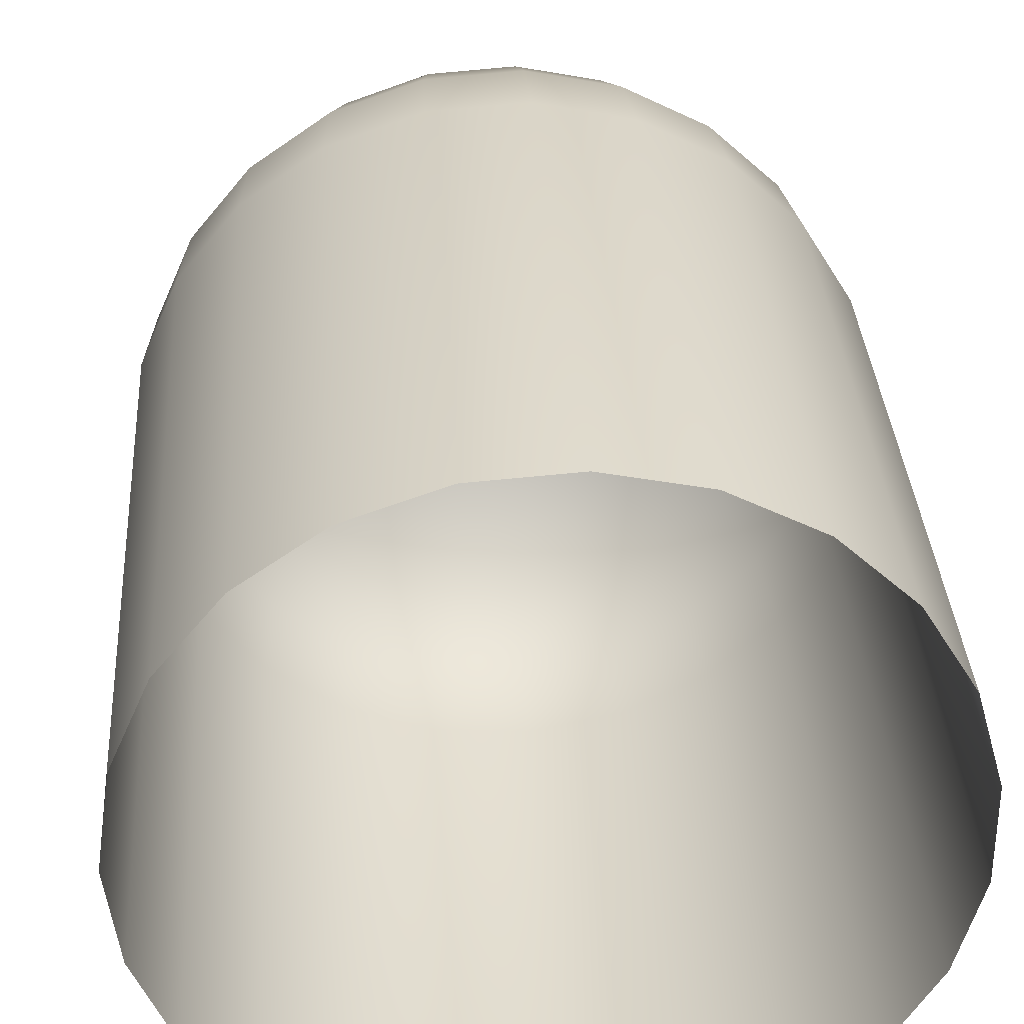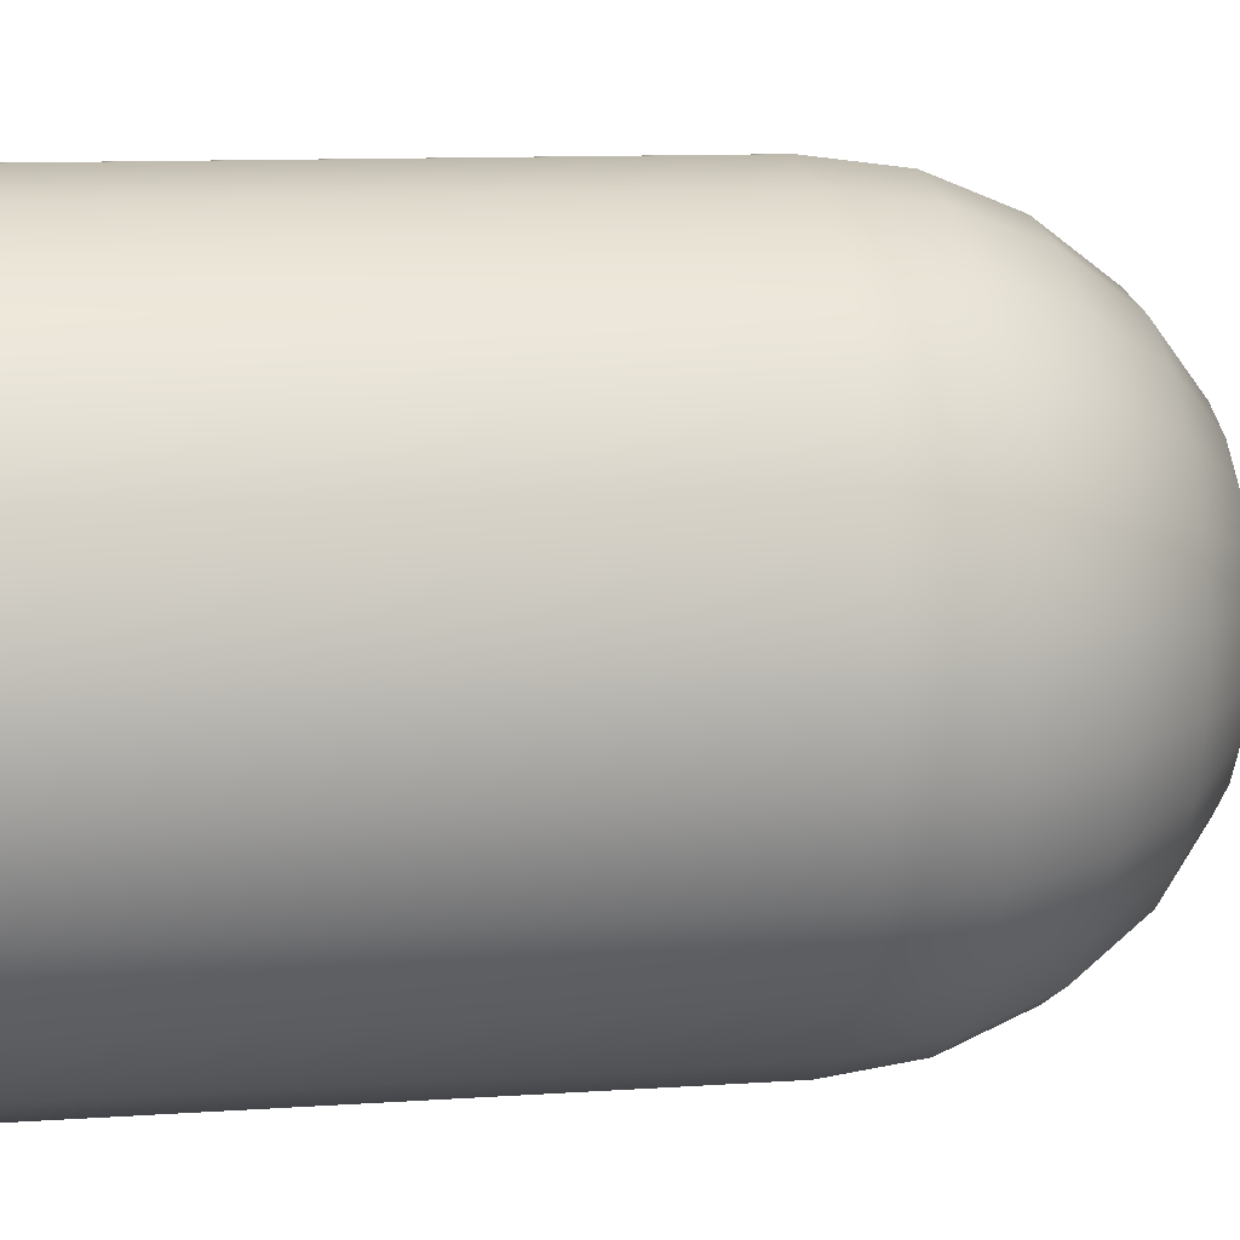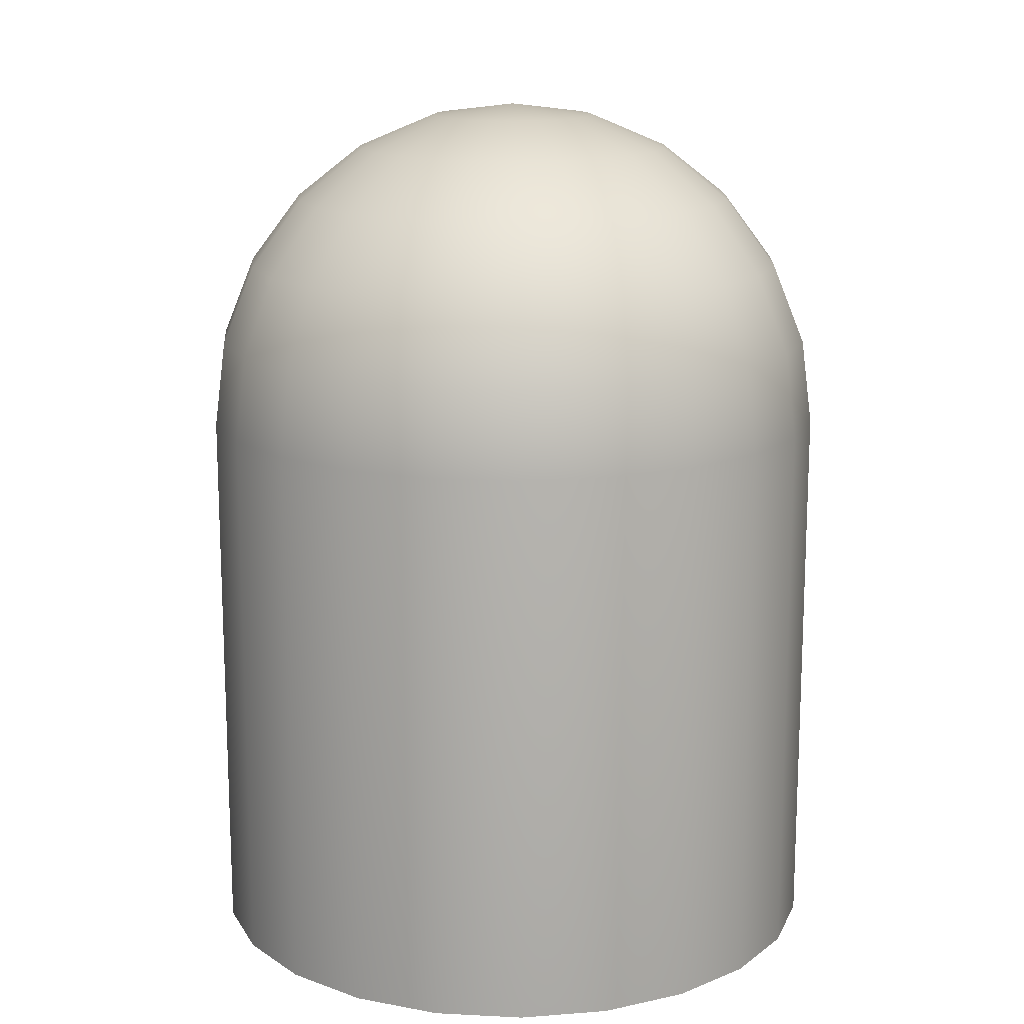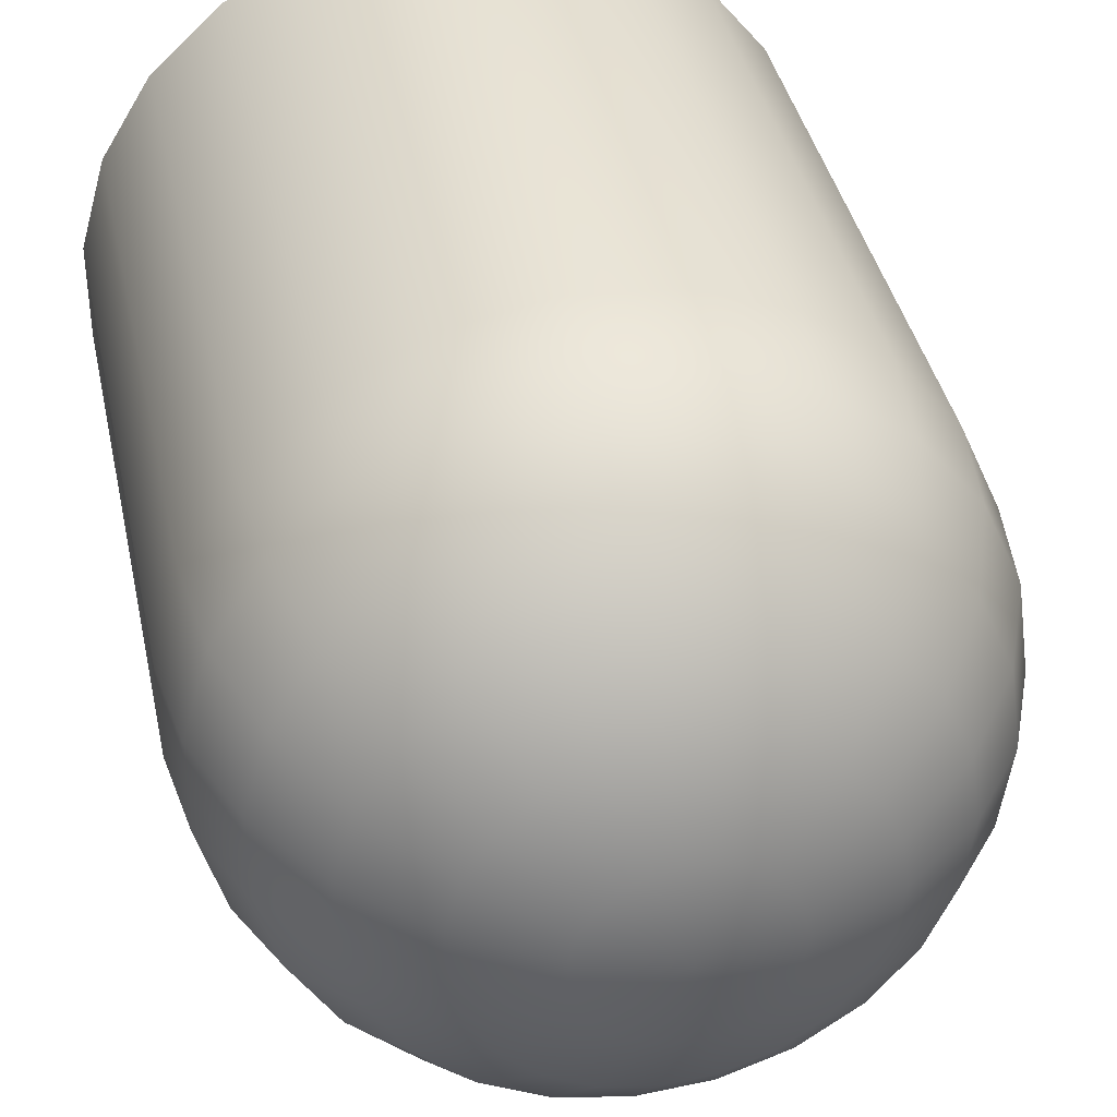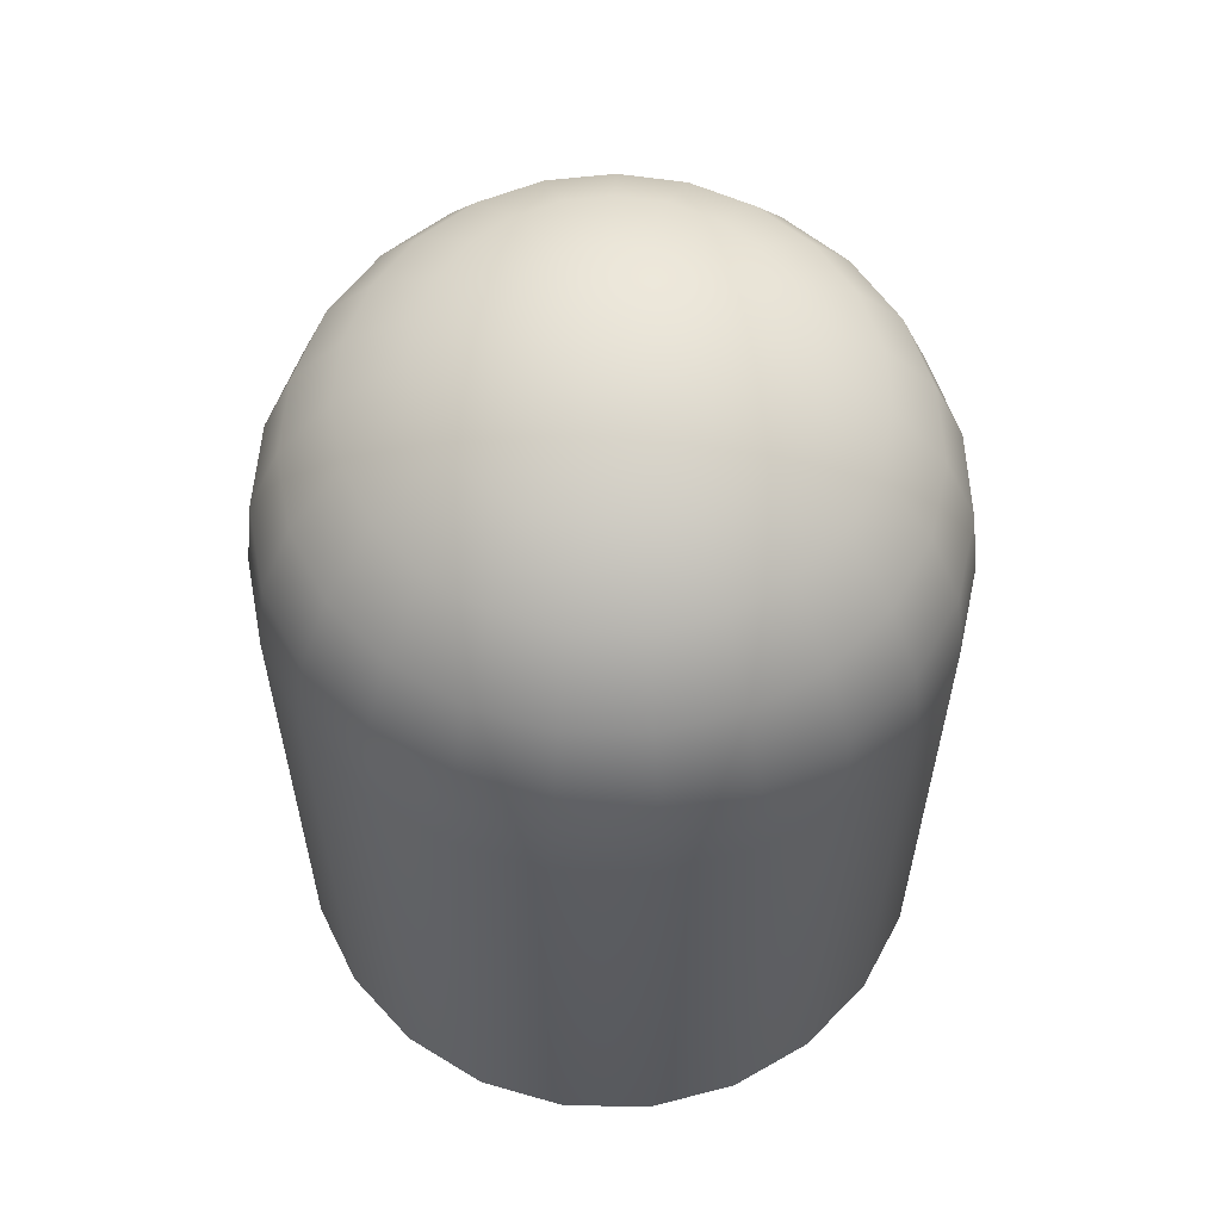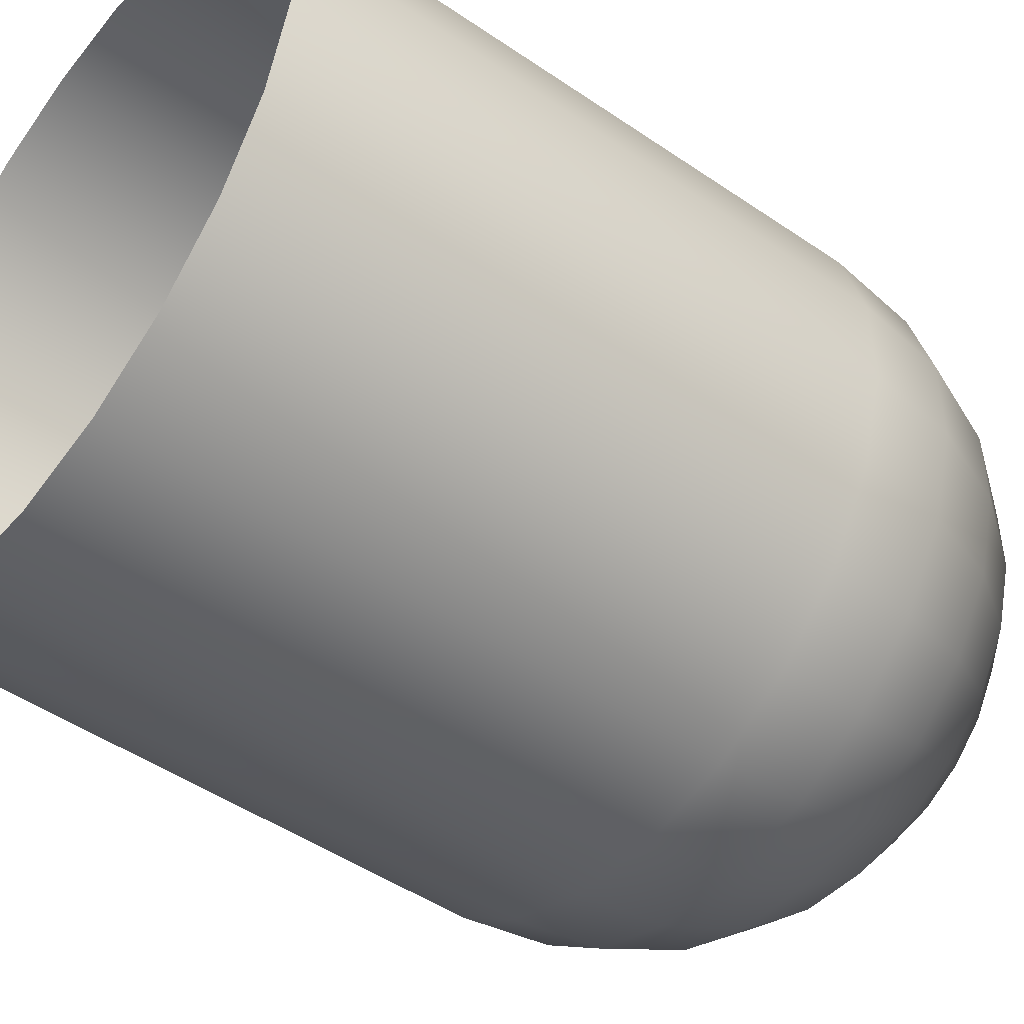
<metadata>
{"format":"obj","ext":"obj","renderer":"f3d","projection":"perspective","resolution":1024,"background":"white","views":[{"elev":33.2,"azim":-3.6,"up":"+Z"},{"elev":11.4,"azim":80.8,"up":"+Z"},{"elev":14.8,"azim":64.9,"up":"+Y"},{"elev":38.5,"azim":168.2,"up":"+Z"},{"elev":59.5,"azim":-34.3,"up":"+Y"},{"elev":-48.0,"azim":52.4,"up":"+Z"}]}
</metadata>
<code>
o BulbCoverKennyRed
v 6.367 12.01 -2.746
v 6.593 9.945 -5.327
v 7.787 9.945 -3.363
v 5.391 12.01 -4.349
v 4.515 13.59 -1.942
v 6.873 12.01 -0.9384
v 3.826 13.59 -3.075
v 4.873 13.59 -0.6636
v 2.856 13.59 -3.981
v 4.02 12.01 -5.63
v 2.359 14.59 -1.005
v 1.677 13.59 -4.592
v 2.353 12.01 -6.494
v 0.5157 12.01 -6.876
v 4.873 13.59 0.6636
v 6.873 12.01 0.9384
v 0.378 13.59 -4.862
v -1.357 12.01 -6.748
v 4.515 13.59 1.942
v 6.367 12.01 2.746
v 5.391 12.01 4.349
v 2.544 14.59 0.3435
v 2.544 14.59 -0.3435
v 2.359 14.59 1.005
v 0.04538 14.93 -3.705e-09
v 2.002 14.59 1.592
v 3.826 13.59 3.075
v 2.856 13.59 3.981
v 4.02 12.01 5.63
v 1.5 14.59 2.061
v 1.677 13.59 4.592
v 2.353 12.01 6.494
v 0.8902 14.59 2.377
v 0.378 13.59 4.862
v 0.5157 12.01 6.876
v 0.2175 14.59 2.517
v -0.9461 13.59 4.771
v -1.357 12.01 6.748
v -0.4678 14.59 2.47
v -2.197 13.59 4.327
v -3.125 12.01 6.119
v -4.659 12.01 5.037
v -1.115 14.59 2.24
v -3.281 13.59 3.562
v -5.843 12.01 3.581
v -1.676 14.59 1.844
v -4.118 13.59 2.532
v -6.591 12.01 1.859
v -2.11 14.59 1.311
v -4.647 13.59 1.315
v -6.846 12.01 5.588e-07
v -2.384 14.59 0.6806
v -4.828 13.59 3.94e-07
v -4.647 13.59 -1.315
v -6.591 12.01 -1.859
v -2.477 14.59 2.022e-07
v -2.384 14.59 -0.6806
v -4.118 13.59 -2.532
v -5.843 12.01 -3.581
v -2.11 14.59 -1.311
v -3.281 13.59 -3.562
v -4.659 12.01 -5.037
v -3.125 12.01 -6.119
v -1.676 14.59 -1.844
v -2.197 13.59 -4.327
v -1.115 14.59 -2.24
v -0.9461 13.59 -4.771
v -0.4678 14.59 -2.47
v 0.2175 14.59 -2.517
v 0.8902 14.59 -2.377
v 1.5 14.59 -2.061
v 2.002 14.59 -1.592
v -9.02 7.543 -2.54
v -9.369 7.543 7.647e-07
v -9.701 4.966 7.918e-07
v -9.02 7.543 2.54
v -8.395 9.945 6.852e-07
v -9.34 4.966 -2.63
v -8.082 9.945 2.277
v -9.701 -12 1.268e-05
v -9.34 -12 -2.63
v -9.34 -12 2.63
v -8.282 4.966 -5.064
v -8.282 -12 -5.064
v -9.34 4.966 2.63
v -8.282 -12 5.064
v -8.282 4.966 5.064
v -7.998 7.543 4.892
v -7.167 9.945 4.386
v -6.591 12.01 1.859
v -5.843 12.01 3.581
v -6.846 12.01 5.588e-07
v -6.591 12.01 -1.859
v -8.082 9.945 -2.277
v -7.167 9.945 -4.386
v -5.843 12.01 -3.581
v -7.998 7.543 -4.892
v -5.716 9.945 -6.169
v -4.659 12.01 -5.037
v -6.38 7.543 -6.88
v -3.838 9.945 -7.494
v -3.125 12.01 -6.119
v -4.286 7.543 -8.359
v -6.607 4.966 -7.123
v -4.439 4.966 -8.654
v -6.607 -12 -7.123
v -4.439 -12 -8.654
v -1.938 4.966 -9.543
v -1.87 7.543 -9.218
v -4.286 7.543 -8.359
v -4.439 4.966 -8.654
v -4.439 -12 -8.654
v -3.838 9.945 -7.494
v -1.938 -12 -9.543
v 0.7105 4.966 -9.724
v 0.7105 -12 -9.724
v -1.672 9.945 -8.264
v 3.309 4.966 -9.184
v 3.309 -12 -9.184
v 0.6879 7.543 -9.392
v -1.357 12.01 -6.748
v -3.125 12.01 -6.119
v 0.6214 9.945 -8.421
v 0.5157 12.01 -6.876
v 2.872 9.945 -7.953
v 2.353 12.01 -6.494
v 3.198 7.543 -8.871
v 5.666 4.966 -7.963
v 5.666 -12 -7.963
v 5.475 7.543 -7.691
v 4.913 9.945 -6.896
v 4.02 12.01 -5.63
v 5.391 12.01 -4.349
v 6.593 9.945 -5.327
v 7.348 7.543 -5.941
v 7.606 4.966 -6.151
v 7.606 -12 -6.151
v 8.985 4.966 -3.883
v 8.68 7.543 -3.751
v 8.985 -12 -3.883
v 7.787 9.945 -3.363
v 6.593 9.945 -5.327
v 7.348 7.543 -5.941
v 8.68 7.543 -3.751
v 9.372 7.543 -1.282
v 8.408 9.945 -1.149
v 6.367 12.01 -2.746
v 6.873 12.01 -0.9384
v 8.408 9.945 1.149
v 6.873 12.01 0.9384
v 9.701 4.966 -1.327
v 8.985 4.966 -3.883
v 8.985 -12 -3.883
v 9.701 -12 -1.327
v 9.701 4.966 1.327
v 9.701 -12 1.327
v 9.372 7.543 1.282
v 8.985 4.966 3.883
v 8.985 -12 3.883
v 8.68 7.543 3.751
v 7.787 9.945 3.363
v 6.367 12.01 2.746
v 7.606 4.966 6.151
v 7.606 -12 6.151
v 6.593 9.945 5.327
v 5.391 12.01 4.349
v 5.666 4.966 7.963
v 5.666 -12 7.963
v 7.348 7.543 5.941
v 5.475 7.543 7.691
v 4.913 9.945 6.896
v 3.198 7.543 8.871
v 4.02 12.01 5.63
v 2.872 9.945 7.953
v 2.353 12.01 6.494
v 3.309 4.966 9.184
v 3.198 7.543 8.871
v 5.475 7.543 7.691
v 5.666 4.966 7.963
v 5.666 -12 7.963
v 3.309 -12 9.184
v 0.7105 4.966 9.724
v 0.7105 -12 9.724
v -1.938 4.966 9.543
v -1.938 -12 9.543
v 0.6878 7.543 9.392
v -4.439 4.966 8.654
v -4.439 -12 8.654
v -1.87 7.543 9.217
v 0.6214 9.945 8.421
v 2.872 9.945 7.953
v 2.353 12.01 6.494
v 0.5157 12.01 6.876
v -1.672 9.945 8.264
v -1.357 12.01 6.748
v -3.838 9.945 7.494
v -3.125 12.01 6.119
v -4.659 12.01 5.037
v -4.286 7.543 8.359
v -6.607 4.966 7.123
v -6.607 -12 7.123
v -5.716 9.945 6.169
v -5.843 12.01 3.581
v -7.167 9.945 4.386
v -7.998 7.543 4.892
v -6.38 7.543 6.88
v -8.282 4.966 5.064
v -8.282 -12 5.064
f 3 2 1
f 2 4 1
f 1 4 5
f 1 5 6
f 4 7 5
f 5 8 6
f 9 7 4
f 10 9 4
f 5 7 11
f 5 11 8
f 12 9 10
f 13 12 10
f 13 14 12
f 6 8 15
f 16 6 15
f 14 17 12
f 14 18 17
f 16 15 19
f 20 16 19
f 20 19 21
f 15 8 22
f 15 22 19
f 8 23 22
f 11 23 8
f 22 24 19
f 23 25 22
f 22 25 24
f 11 25 23
f 19 24 26
f 24 25 26
f 19 27 21
f 27 19 26
f 21 27 28
f 27 26 28
f 29 21 28
f 26 30 28
f 26 25 30
f 29 28 31
f 28 30 31
f 32 29 31
f 30 33 31
f 30 25 33
f 32 31 34
f 35 32 34
f 31 33 36
f 34 31 36
f 33 25 36
f 35 34 37
f 34 36 37
f 38 35 37
f 36 39 37
f 36 25 39
f 38 37 40
f 37 39 40
f 41 38 40
f 41 40 42
f 39 43 40
f 39 25 43
f 40 44 42
f 40 43 44
f 42 44 45
f 43 46 44
f 43 25 46
f 44 47 45
f 45 47 48
f 44 46 49
f 47 44 49
f 46 25 49
f 47 50 48
f 48 50 51
f 47 49 52
f 50 47 52
f 49 25 52
f 50 53 51
f 50 52 53
f 51 53 54
f 55 51 54
f 52 56 53
f 52 25 56
f 53 56 57
f 54 53 57
f 56 25 57
f 55 54 58
f 54 57 58
f 59 55 58
f 57 60 58
f 57 25 60
f 59 58 61
f 58 60 61
f 62 59 61
f 62 61 63
f 60 64 61
f 60 25 64
f 61 65 63
f 61 64 66
f 65 61 66
f 64 25 66
f 63 65 67
f 65 66 67
f 18 63 67
f 18 67 17
f 66 68 67
f 67 68 17
f 66 25 68
f 68 69 17
f 68 25 69
f 17 69 12
f 69 70 12
f 69 25 70
f 12 70 9
f 70 71 9
f 70 25 71
f 9 71 7
f 71 25 72
f 71 72 7
f 72 25 11
f 7 72 11
f 75 74 73
f 76 74 75
f 74 77 73
f 74 76 77
f 78 75 73
f 76 79 77
f 75 78 80
f 75 80 82
f 78 81 80
f 85 75 82
f 85 76 75
f 85 82 86
f 87 85 86
f 87 88 85
f 88 76 85
f 76 88 79
f 88 89 79
f 79 89 90
f 89 91 90
f 79 90 77
f 90 92 77
f 77 92 93
f 94 77 93
f 77 94 73
f 94 93 95
f 73 94 95
f 93 96 95
f 97 73 95
f 95 96 98
f 97 95 98
f 96 99 98
f 99 102 101
f 98 99 101
f 98 101 103
f 100 97 98
f 100 98 103
f 73 97 83
f 83 97 100
f 78 73 83
f 78 83 81
f 83 84 81
f 104 100 103
f 104 83 100
f 83 104 84
f 105 104 103
f 104 106 84
f 104 105 106
f 105 107 106
f 110 109 108
f 111 110 108
f 111 108 112
f 110 113 109
f 108 114 112
f 108 115 114
f 108 109 115
f 115 116 114
f 113 117 109
f 115 118 116
f 118 119 116
f 109 120 115
f 115 120 118
f 109 117 120
f 113 122 121
f 117 113 121
f 117 121 123
f 117 123 120
f 121 124 123
f 123 124 125
f 120 123 125
f 124 126 125
f 120 127 118
f 127 120 125
f 118 128 119
f 118 127 128
f 128 129 119
f 127 125 130
f 127 130 128
f 125 126 131
f 125 131 130
f 126 132 131
f 131 132 133
f 134 131 133
f 130 131 134
f 135 130 134
f 128 136 129
f 128 130 136
f 130 135 136
f 136 137 129
f 136 135 138
f 136 138 137
f 135 139 138
f 138 140 137
f 143 142 141
f 144 143 141
f 144 141 145
f 141 146 145
f 141 147 146
f 147 148 146
f 146 148 149
f 145 146 149
f 148 150 149
f 144 145 151
f 152 144 151
f 152 151 153
f 151 154 153
f 151 155 154
f 151 145 155
f 155 156 154
f 145 157 155
f 157 145 149
f 155 158 156
f 155 157 158
f 158 159 156
f 157 149 160
f 157 160 158
f 149 150 161
f 149 161 160
f 150 162 161
f 158 163 159
f 158 160 163
f 163 164 159
f 161 162 165
f 160 161 165
f 162 166 165
f 163 167 164
f 167 168 164
f 160 169 163
f 163 169 167
f 169 160 165
f 169 170 167
f 165 166 171
f 169 165 171
f 170 169 171
f 170 171 172
f 166 173 171
f 171 174 172
f 171 173 174
f 173 175 174
f 178 177 176
f 179 178 176
f 179 176 180
f 176 181 180
f 176 182 181
f 176 177 182
f 182 183 181
f 182 184 183
f 184 185 183
f 177 186 182
f 182 186 184
f 184 187 185
f 187 188 185
f 186 189 184
f 184 189 187
f 186 177 190
f 177 191 190
f 191 192 190
f 192 193 190
f 186 190 194
f 190 193 194
f 189 186 194
f 193 195 194
f 194 195 196
f 189 194 196
f 195 197 196
f 196 197 198
f 189 199 187
f 199 189 196
f 187 200 188
f 187 199 200
f 200 201 188
f 202 196 198
f 199 196 202
f 202 198 203
f 204 202 203
f 202 204 205
f 206 199 202
f 206 202 205
f 199 206 200
f 206 205 207
f 200 206 207
f 200 207 201
f 207 208 201

</code>
